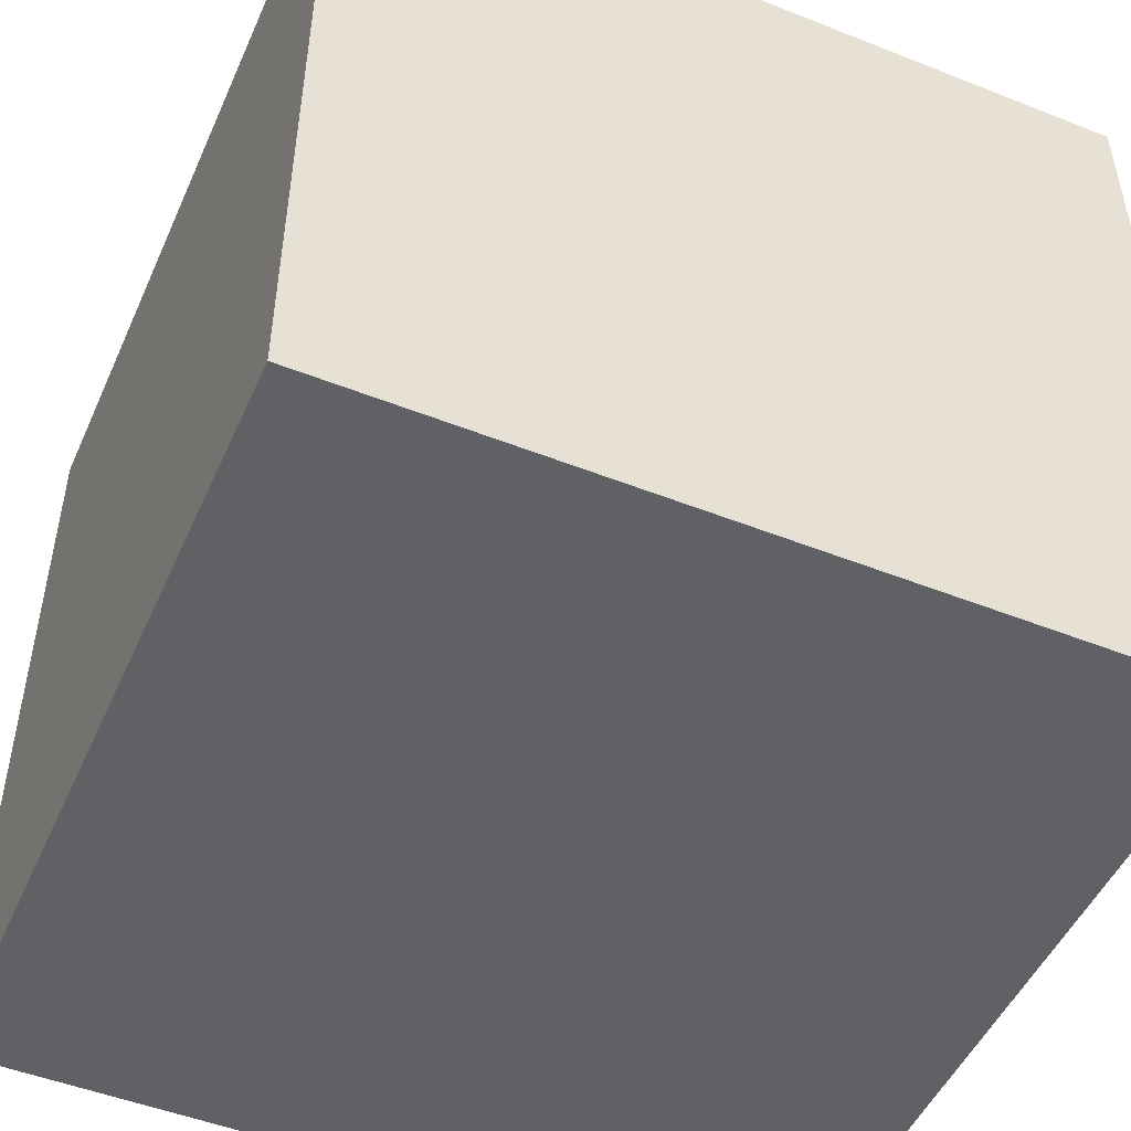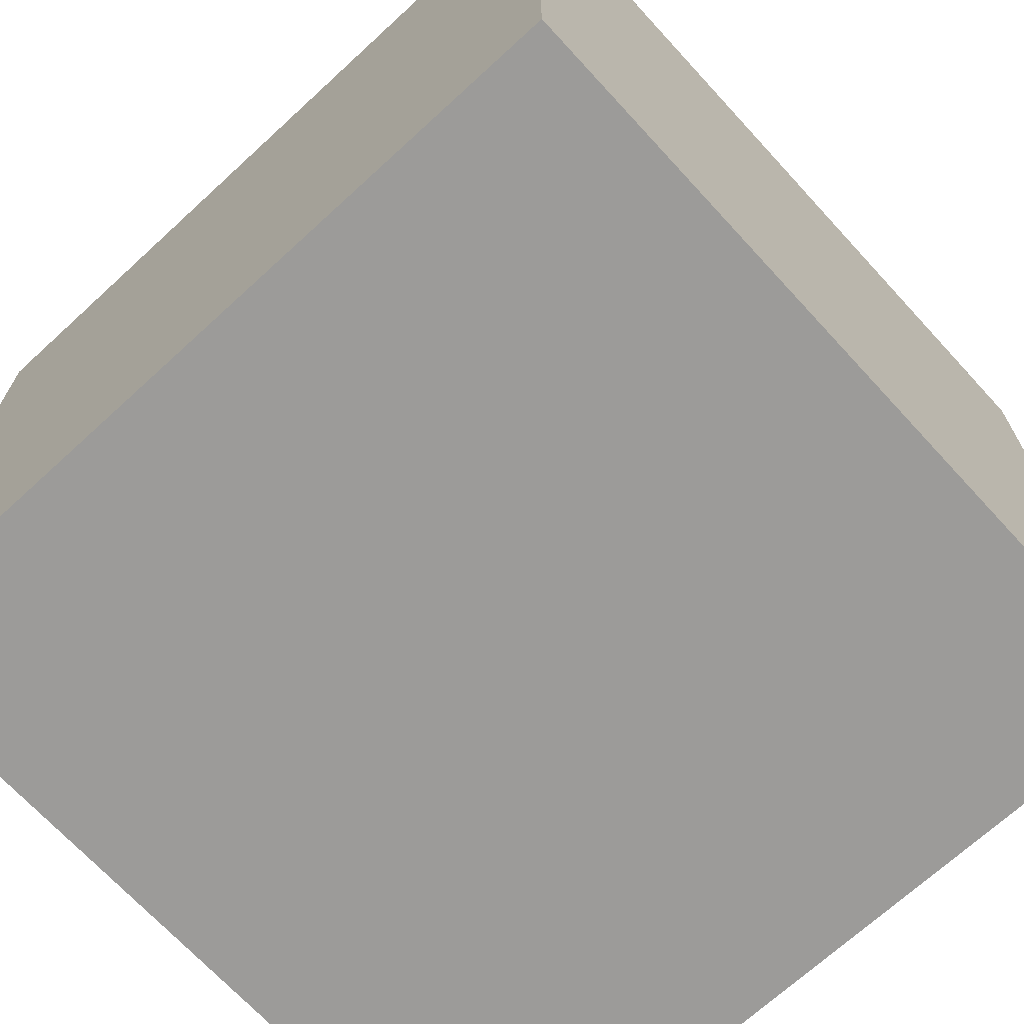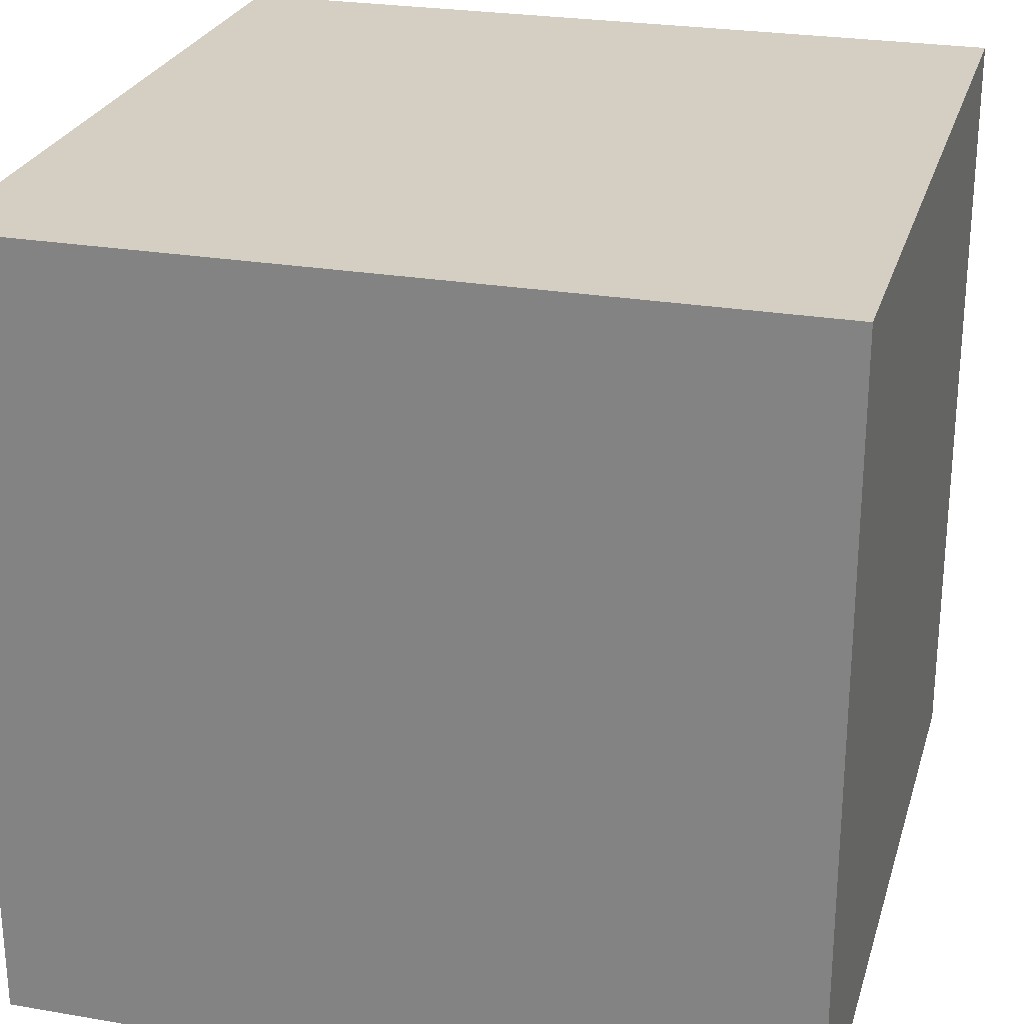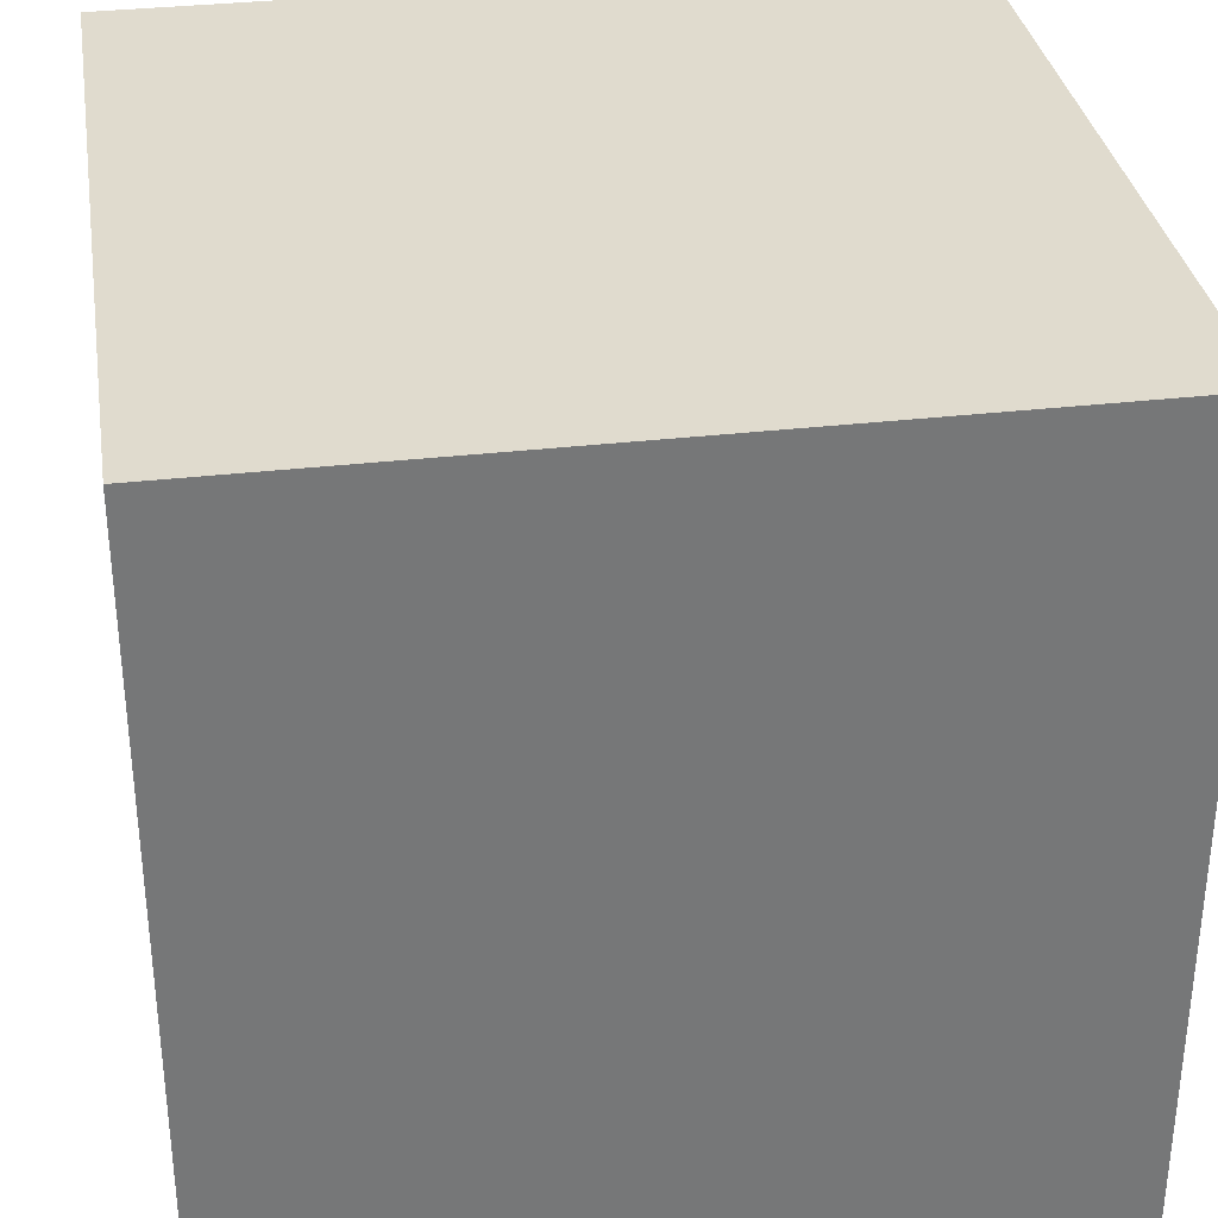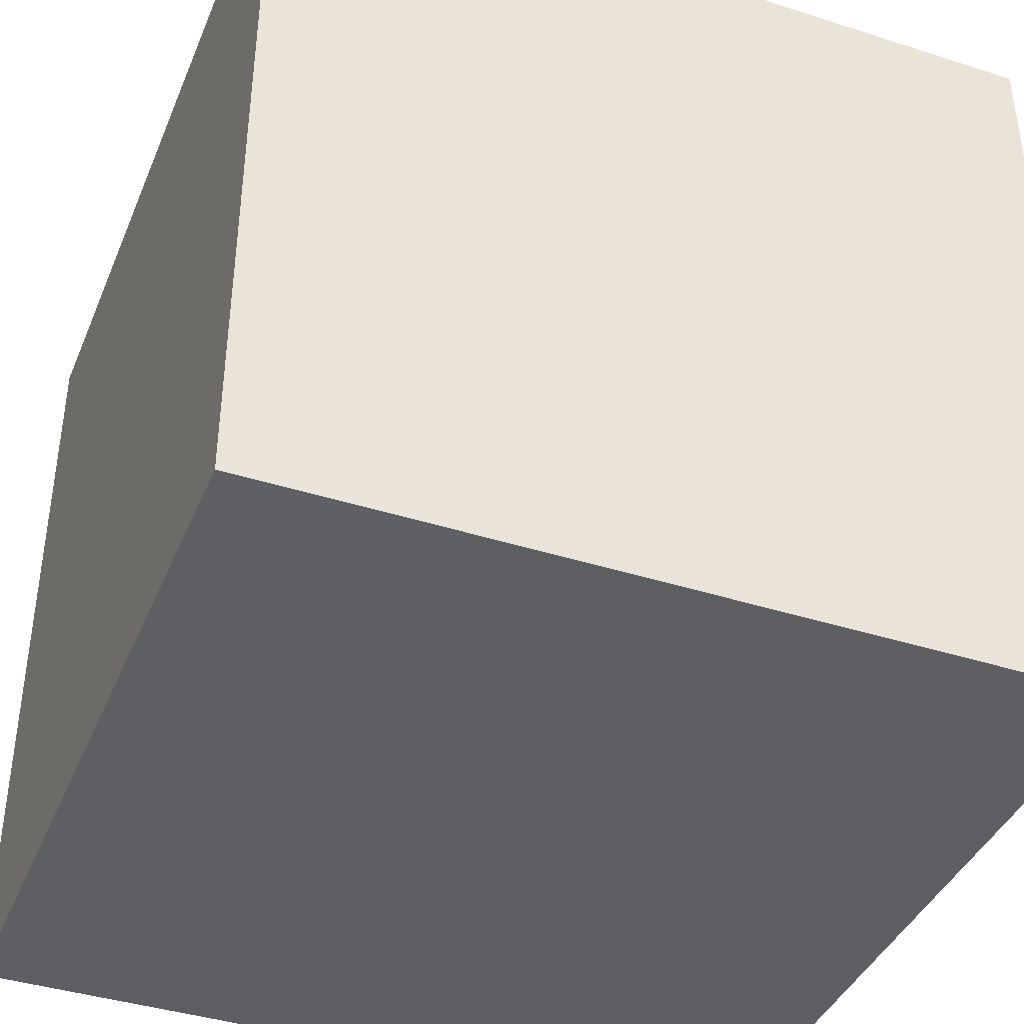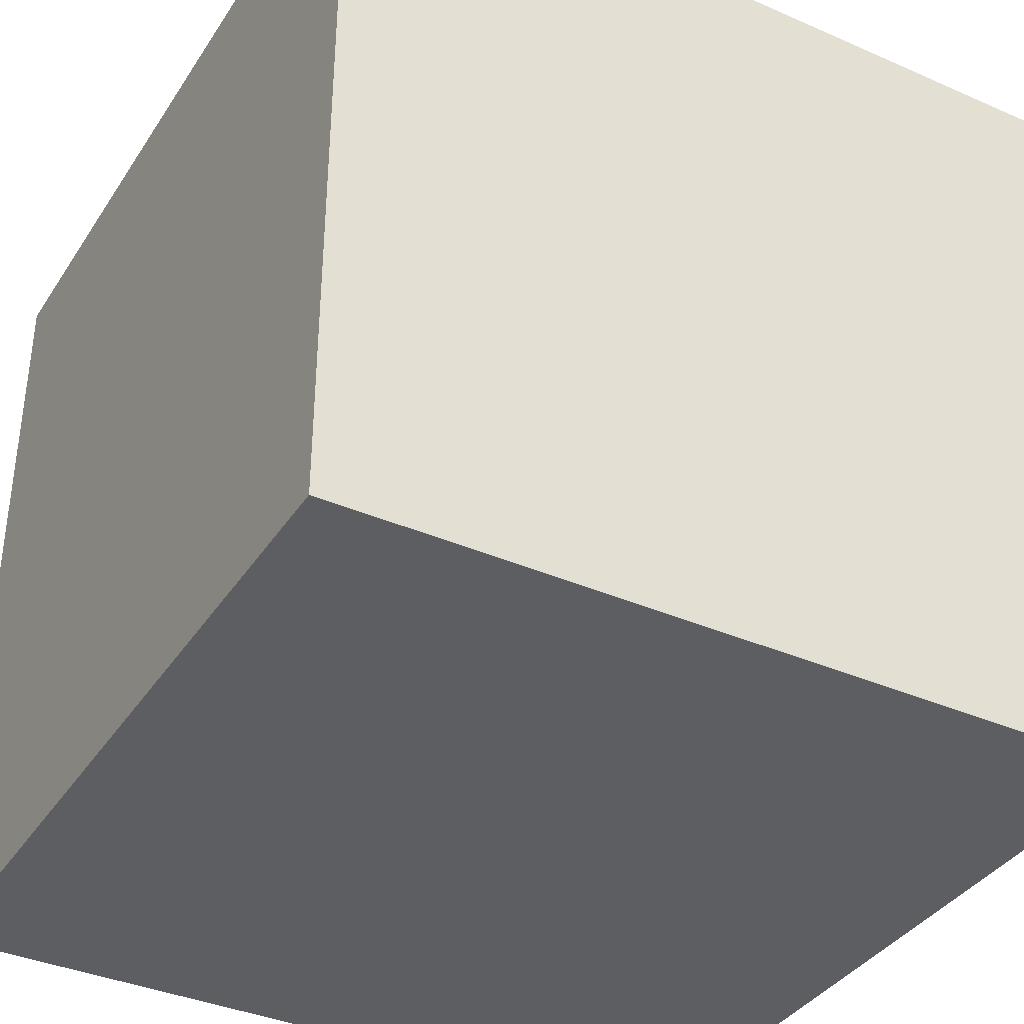
<metadata>
{"format":"obj","ext":"obj","renderer":"f3d","projection":"perspective","resolution":1024,"background":"white","views":[{"elev":-49.6,"azim":-23.6,"up":"+Z"},{"elev":-69.7,"azim":-137.4,"up":"+Z"},{"elev":25.7,"azim":105.3,"up":"+Z"},{"elev":33.4,"azim":-99.0,"up":"+Y"},{"elev":-40.5,"azim":-111.4,"up":"+Y"},{"elev":-37.4,"azim":-119.3,"up":"+Y"}]}
</metadata>
<code>
g Mesh1 skpCqWQGH1 Model
v 24 -24 -24
v -24 -24 24
v -24 -24 -24
f 1 2 3
v 24 -24 24
f 2 1 4
v 24 24 24
f 1 5 4
v 24 24 -24
f 5 1 6
v -24 24 -24
f 1 7 6
f 7 1 3
f 2 7 3
v -24 24 24
f 7 2 8
f 2 5 8
f 5 2 4
f 5 7 8
f 7 5 6

</code>
